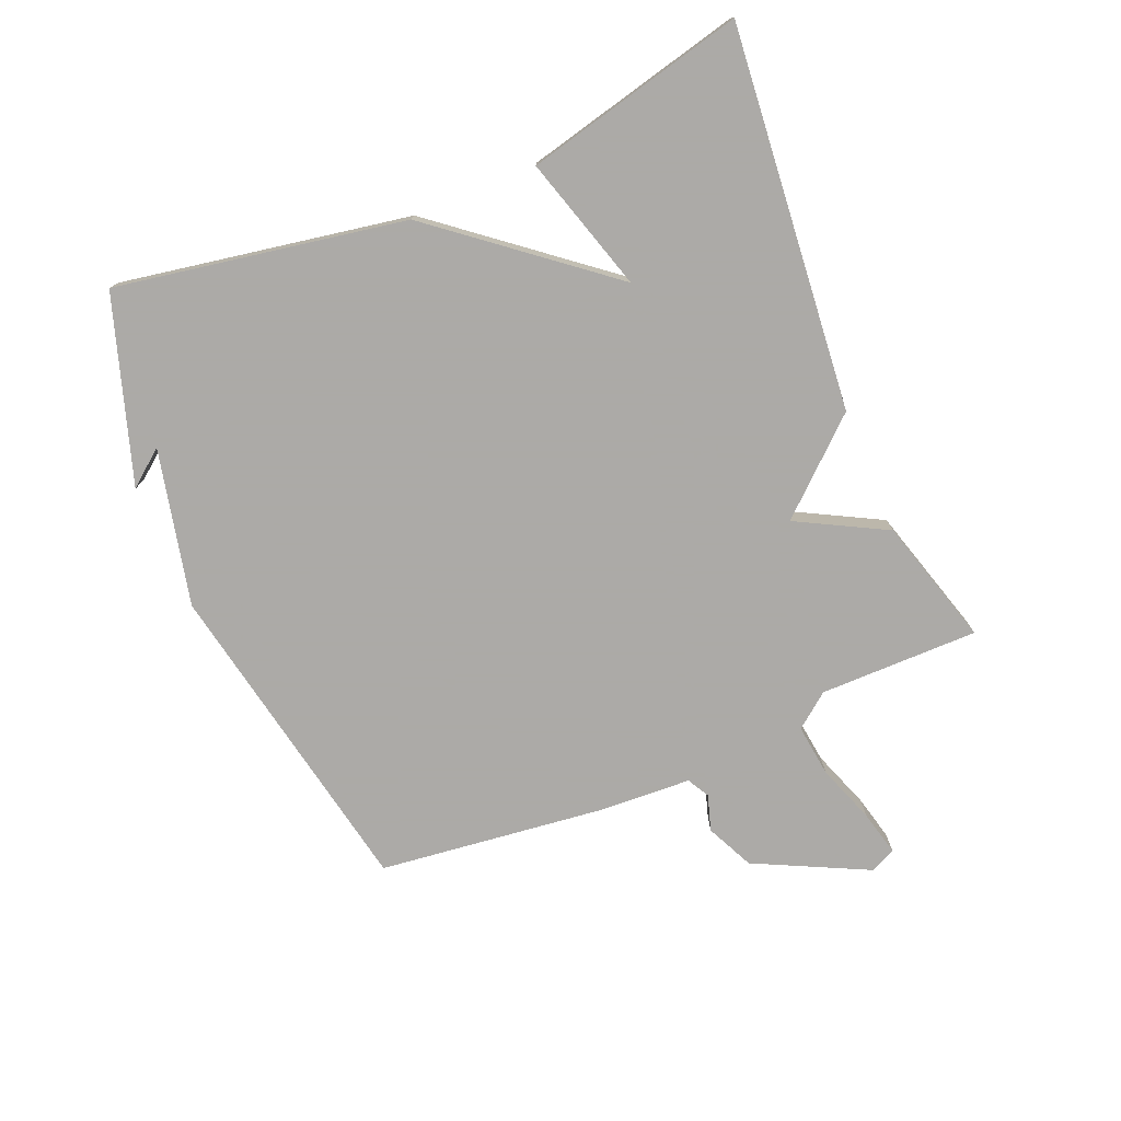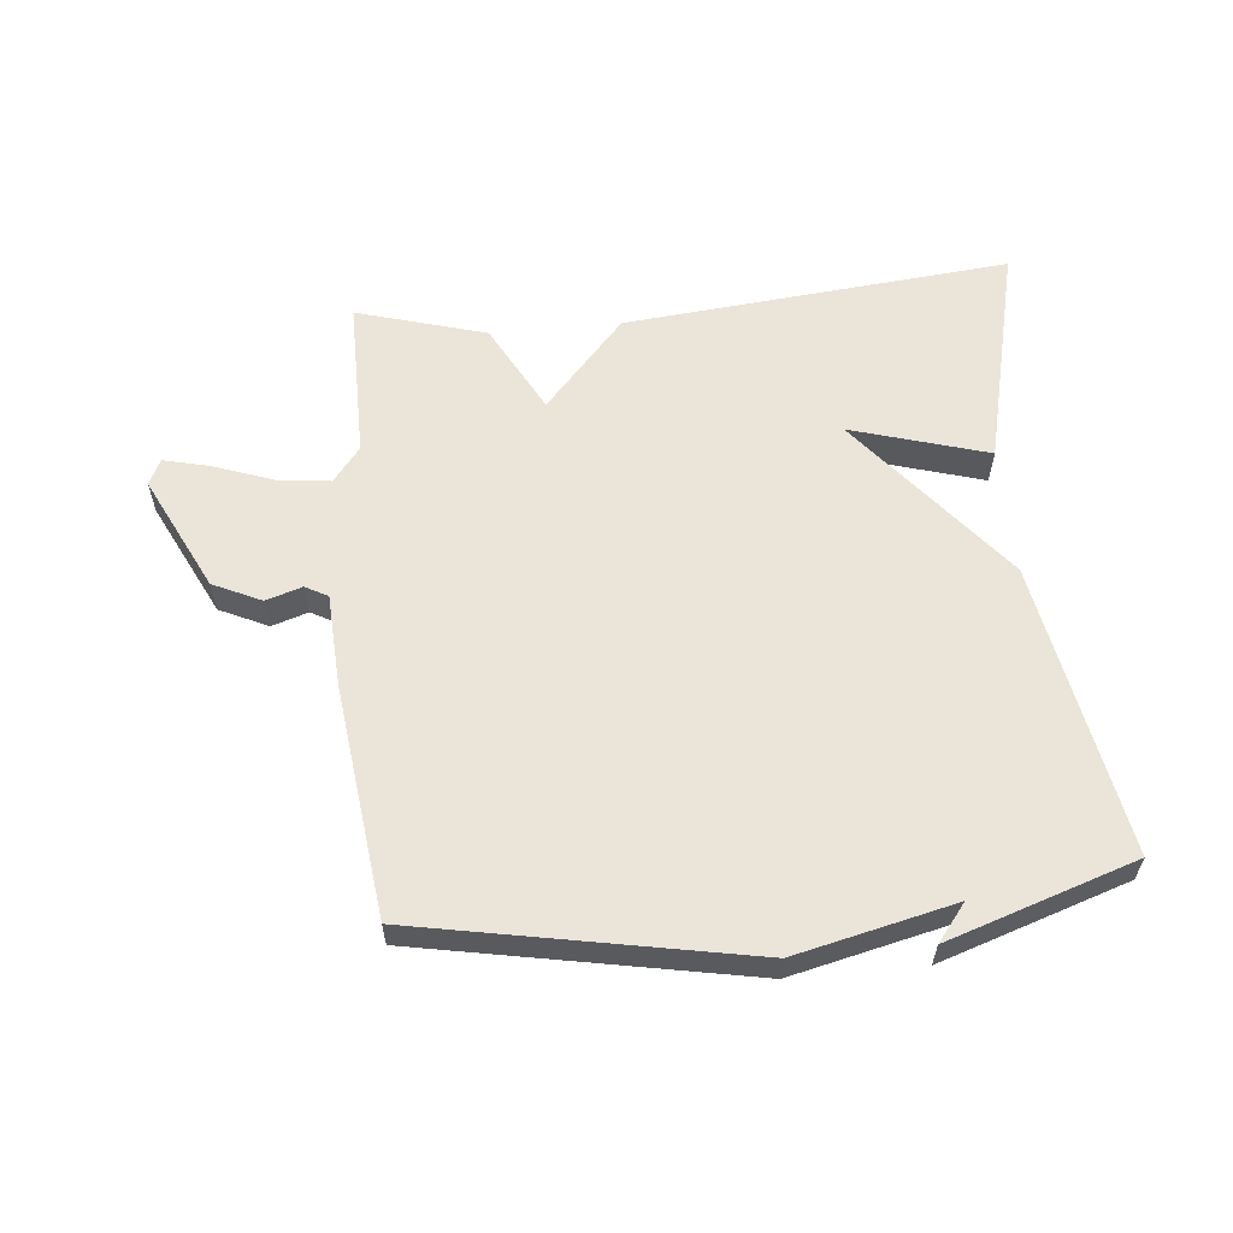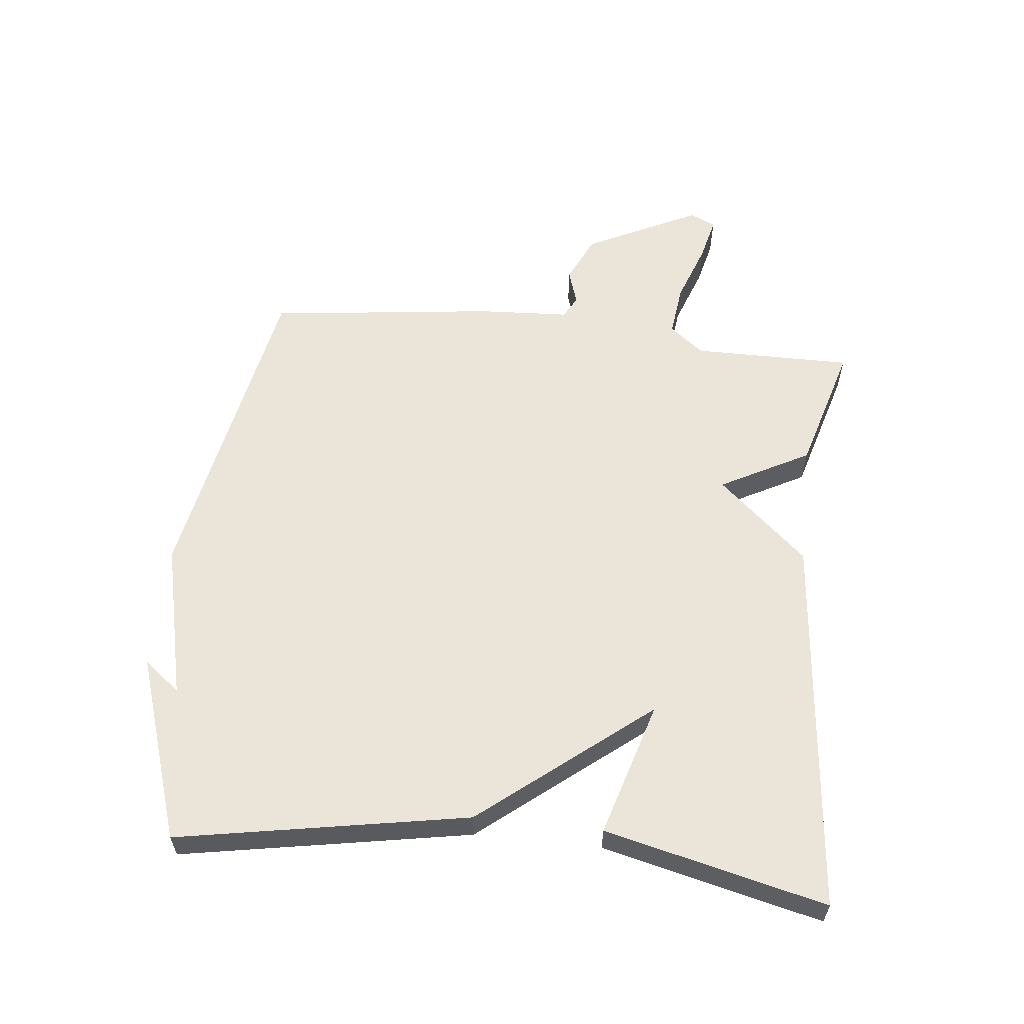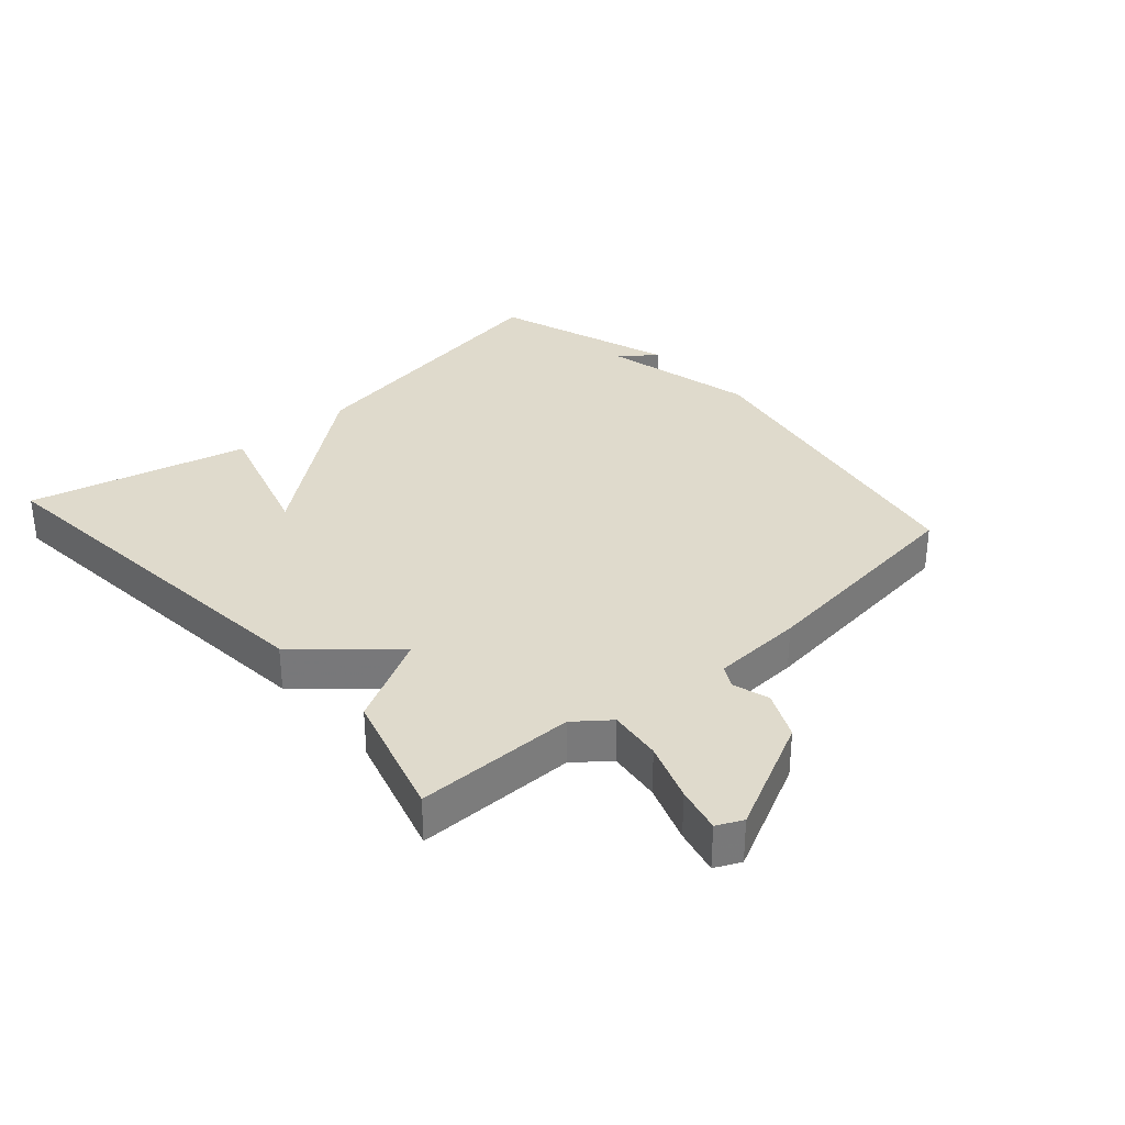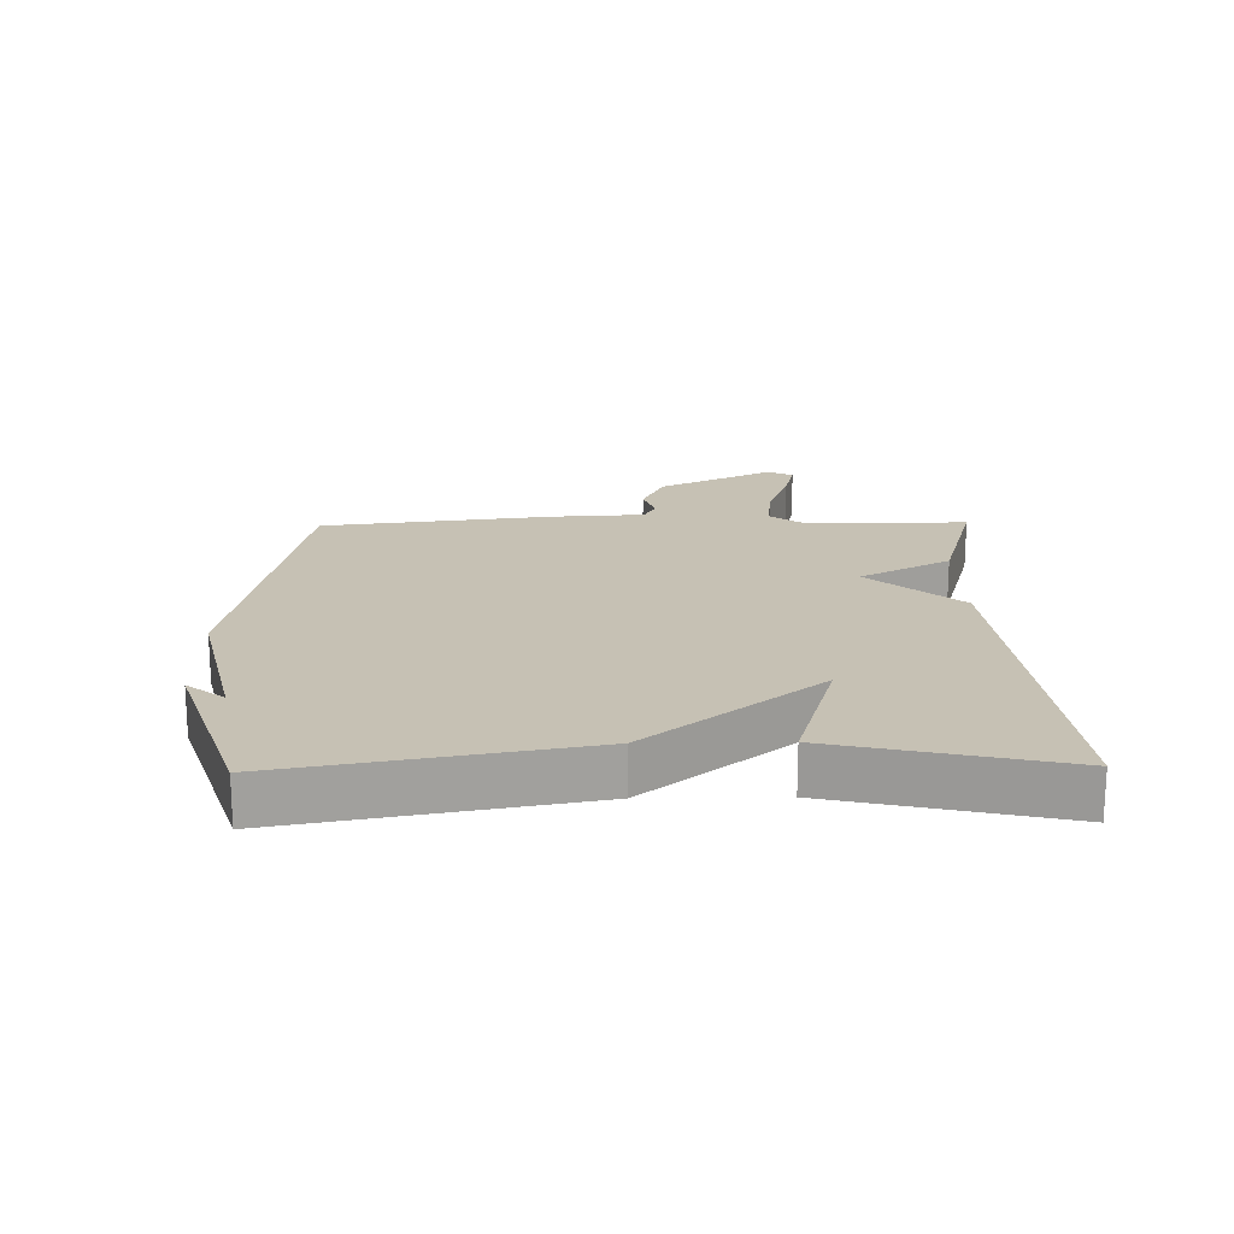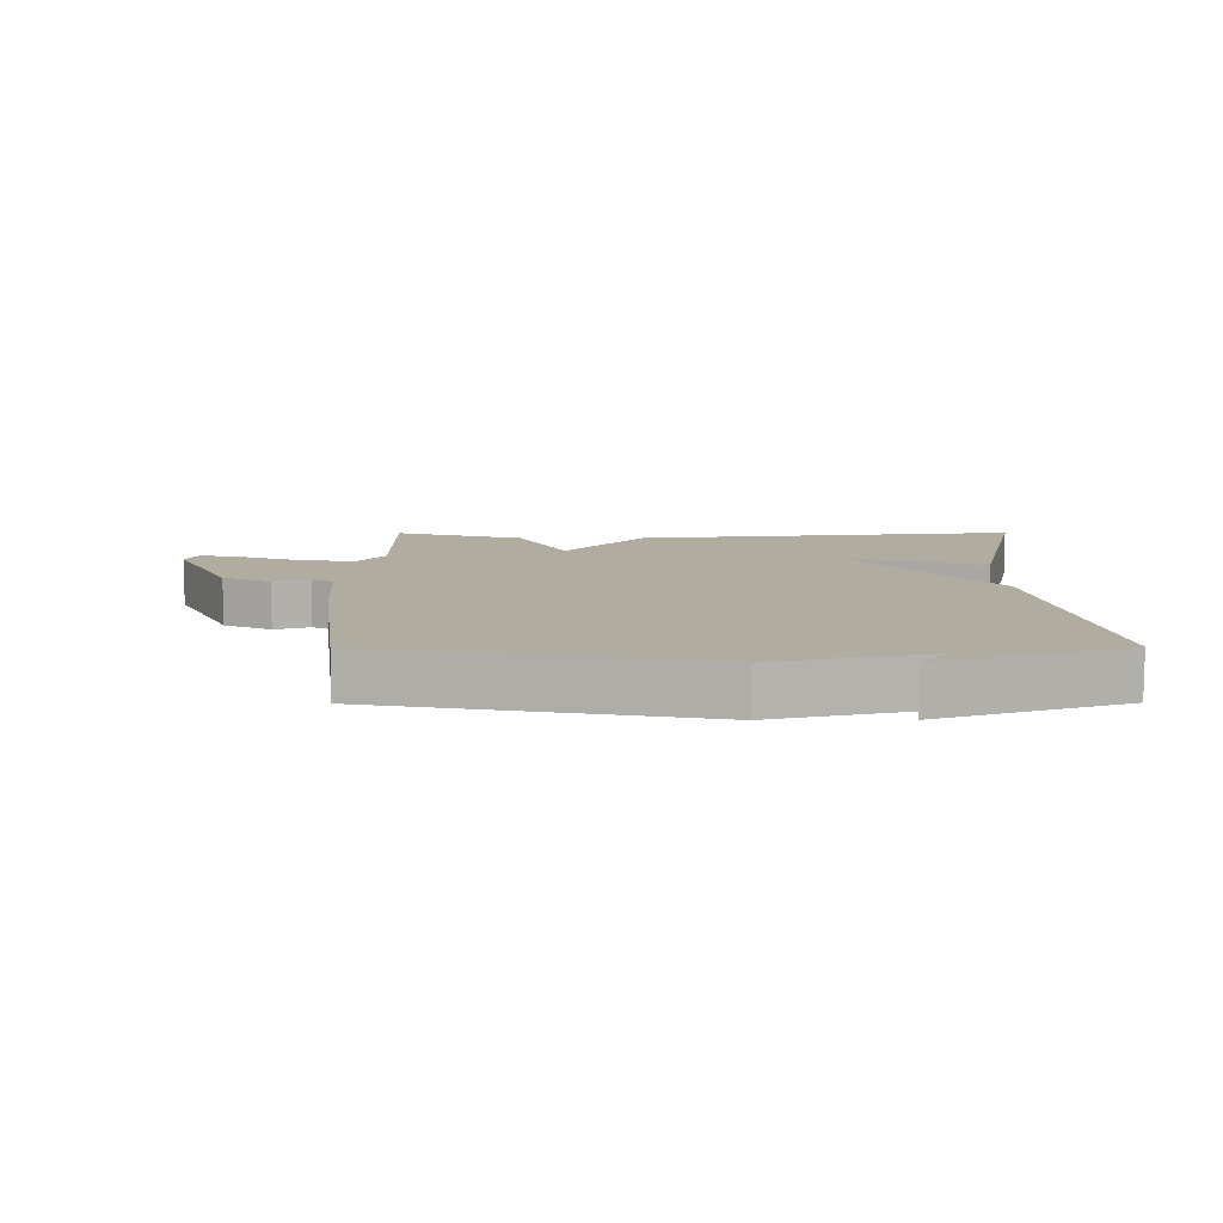
<metadata>
{"format":"obj","ext":"obj","renderer":"f3d","projection":"perspective","resolution":1024,"background":"white","views":[{"elev":-76.0,"azim":-67.1,"up":"+Y"},{"elev":59.2,"azim":174.6,"up":"+Y"},{"elev":58.7,"azim":-83.8,"up":"+Y"},{"elev":32.5,"azim":48.6,"up":"+Y"},{"elev":18.5,"azim":-91.1,"up":"+Y"},{"elev":10.0,"azim":179.7,"up":"+Y"}]}
</metadata>
<code>
v -0.5 0.07 -0.5
v -0.418 0.07 -0.046
v -0.206 0.07 0.217
v -0.418 0.07 0.154
v -0.5 0.07 0.5
v 0.099 0.07 0.442
v 0.224 0.07 0.302
v 0.299 0.07 0.442
v 0.5 0.07 0.5
v 0.499 0.07 0.25
v 0.541 0.07 0.196
v 0.624 0.07 0.206
v 0.716 0.07 0.239
v 0.787 0.07 0.256
v 0.806 0.07 0.216
v 0.718 0.07 0.038
v 0.643 0.07 0.003
v 0.587 0.07 0.021
v 0.552 0.07 0.002
v 0.544 0.07 -0.142
v 0.5 0.07 -0.5
v -0.01 0.07 -0.596
v -0.255 0.07 -0.539
v -0.21 0.07 -0.596
v -0.5 0 -0.5
v -0.418 0 -0.046
v -0.206 0 0.217
v -0.418 0 0.154
v -0.5 0 0.5
v 0.099 0 0.442
v 0.224 0 0.302
v 0.299 0 0.442
v 0.5 0 0.5
v 0.499 0 0.25
v 0.541 0 0.196
v 0.624 0 0.206
v 0.716 0 0.239
v 0.787 0 0.256
v 0.806 0 0.216
v 0.718 0 0.038
v 0.643 0 0.003
v 0.587 0 0.021
v 0.552 0 0.002
v 0.544 0 -0.142
v 0.5 0 -0.5
v -0.01 0 -0.596
v -0.255 0 -0.539
v -0.21 0 -0.596
f 23 24 1
f 21 22 23
f 20 21 23
f 19 20 23
f 1 2 3
f 23 1 3
f 19 23 3
f 18 19 3
f 16 17 18
f 15 16 18
f 14 15 18
f 13 14 18
f 12 13 18
f 11 12 18
f 10 11 18 3
f 7 8 9 10
f 7 10 3
f 6 7 3
f 3 4 5 6
f 25 48 47
f 47 46 45
f 47 45 44
f 47 44 43
f 27 26 25
f 27 25 47
f 27 47 43
f 27 43 42
f 42 41 40
f 42 40 39
f 42 39 38
f 42 38 37
f 42 37 36
f 42 36 35
f 27 42 35 34
f 34 33 32 31
f 27 34 31
f 27 31 30
f 30 29 28 27
f 1 25 26 2
f 2 26 27 3
f 3 27 28 4
f 4 28 29 5
f 5 29 30 6
f 6 30 31 7
f 7 31 32 8
f 8 32 33 9
f 9 33 34 10
f 10 34 35 11
f 11 35 36 12
f 12 36 37 13
f 13 37 38 14
f 14 38 39 15
f 15 39 40 16
f 16 40 41 17
f 17 41 42 18
f 18 42 43 19
f 19 43 44 20
f 20 44 45 21
f 21 45 46 22
f 22 46 47 23
f 23 47 48 24
f 24 48 25 1

</code>
